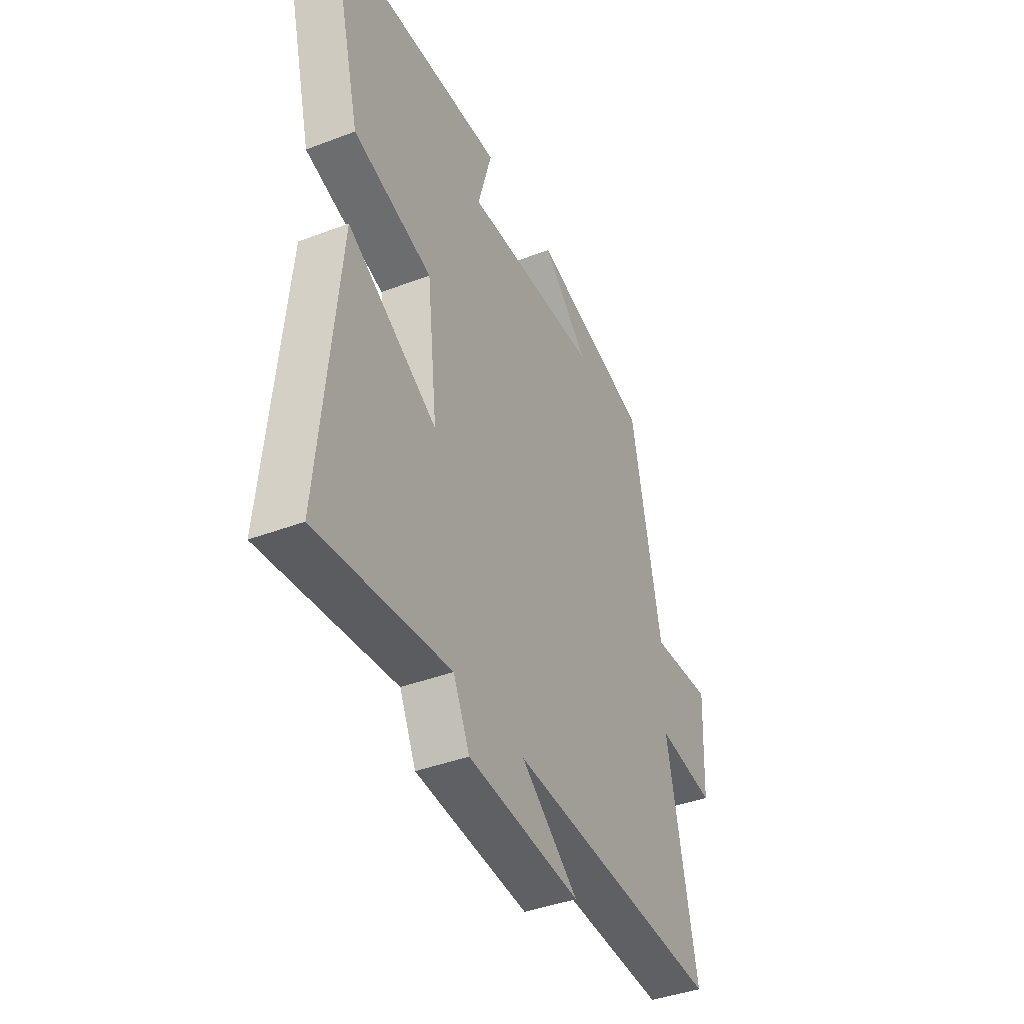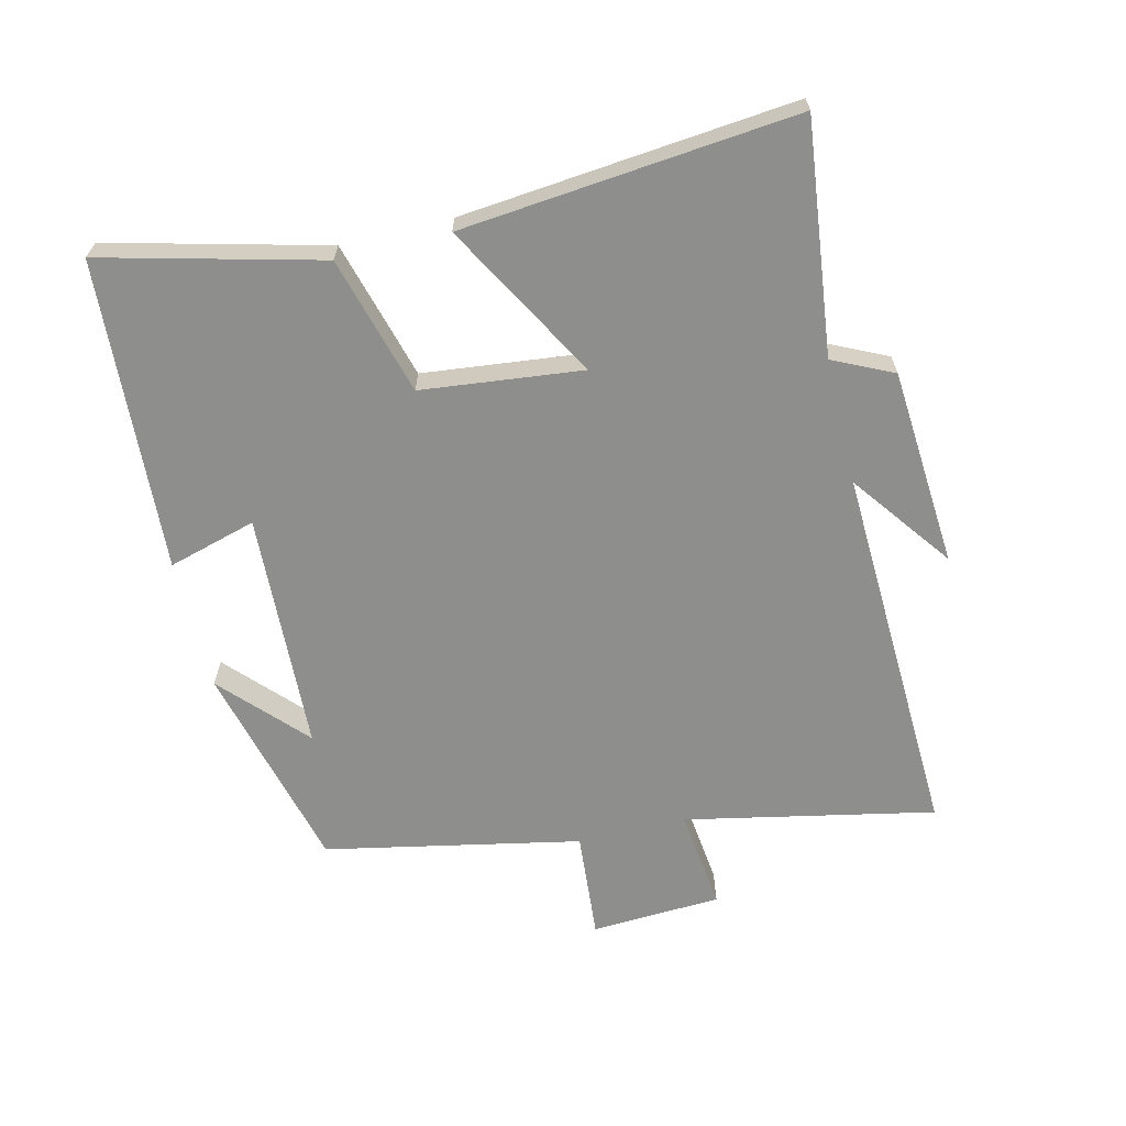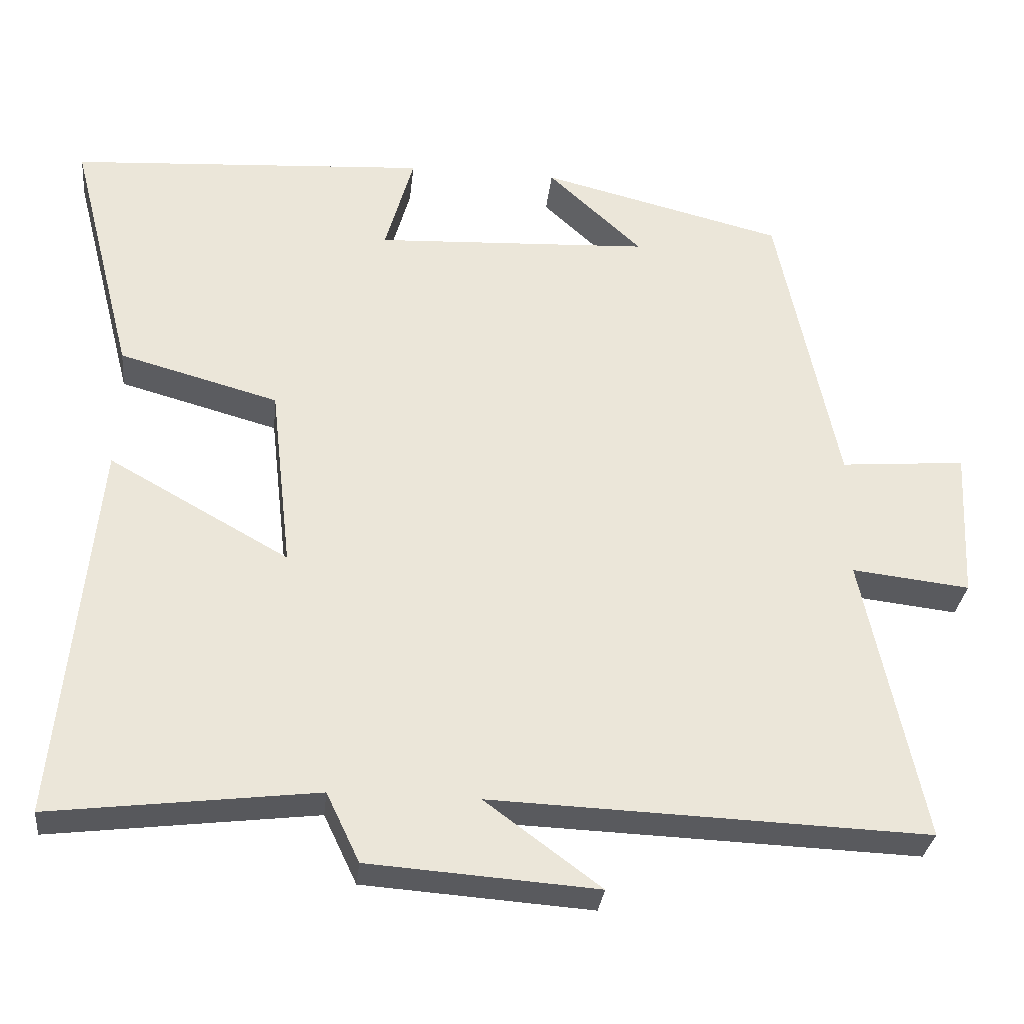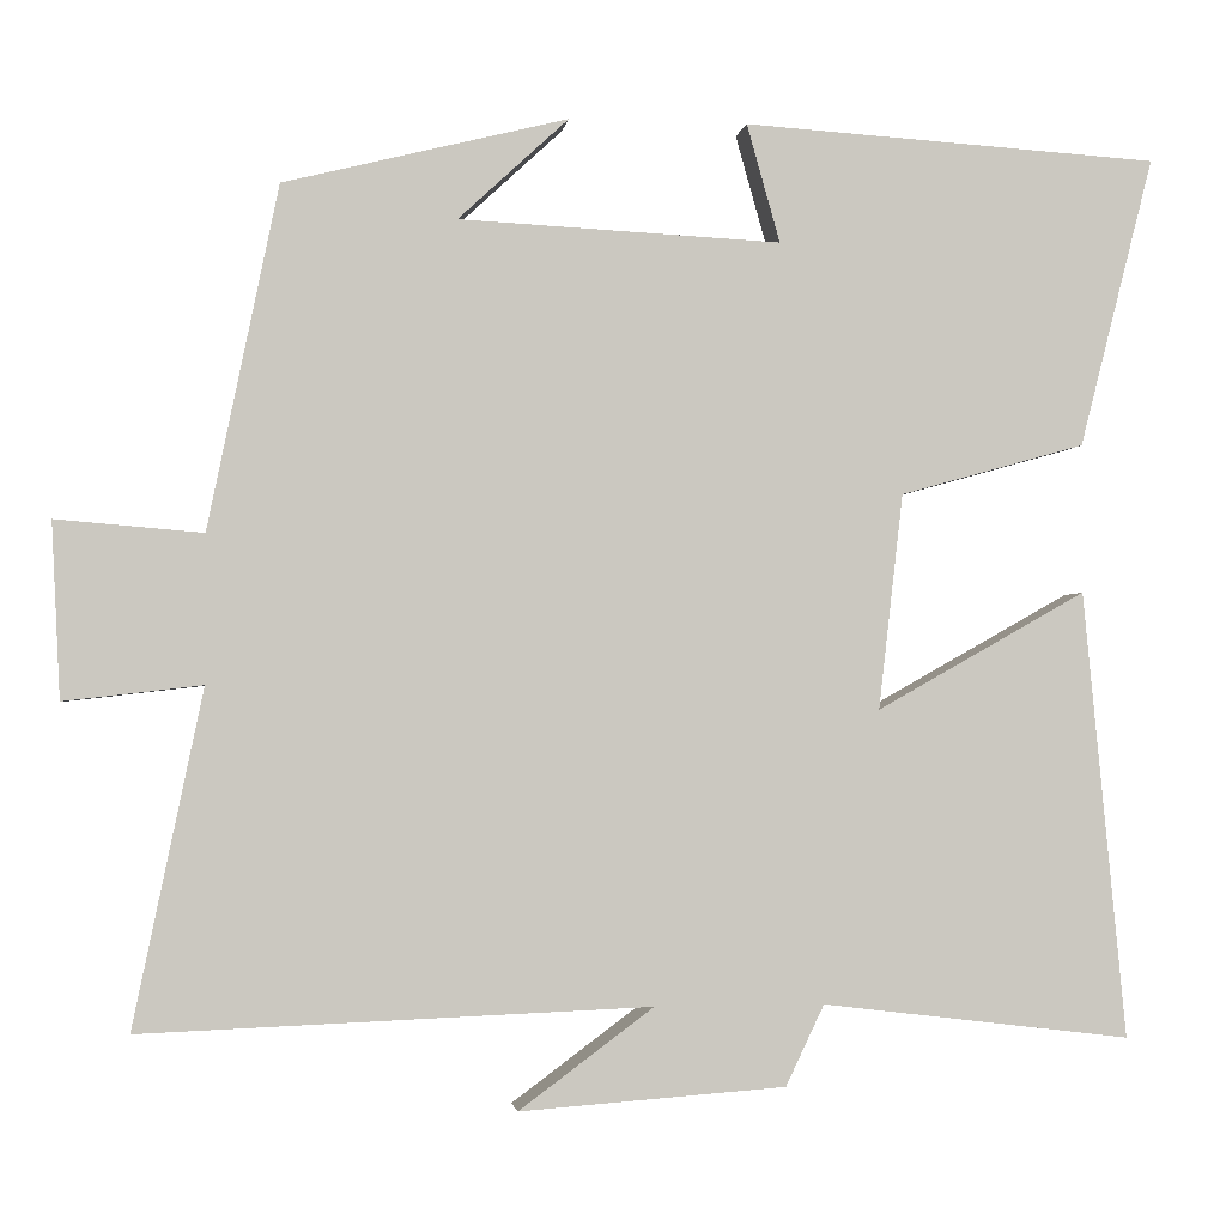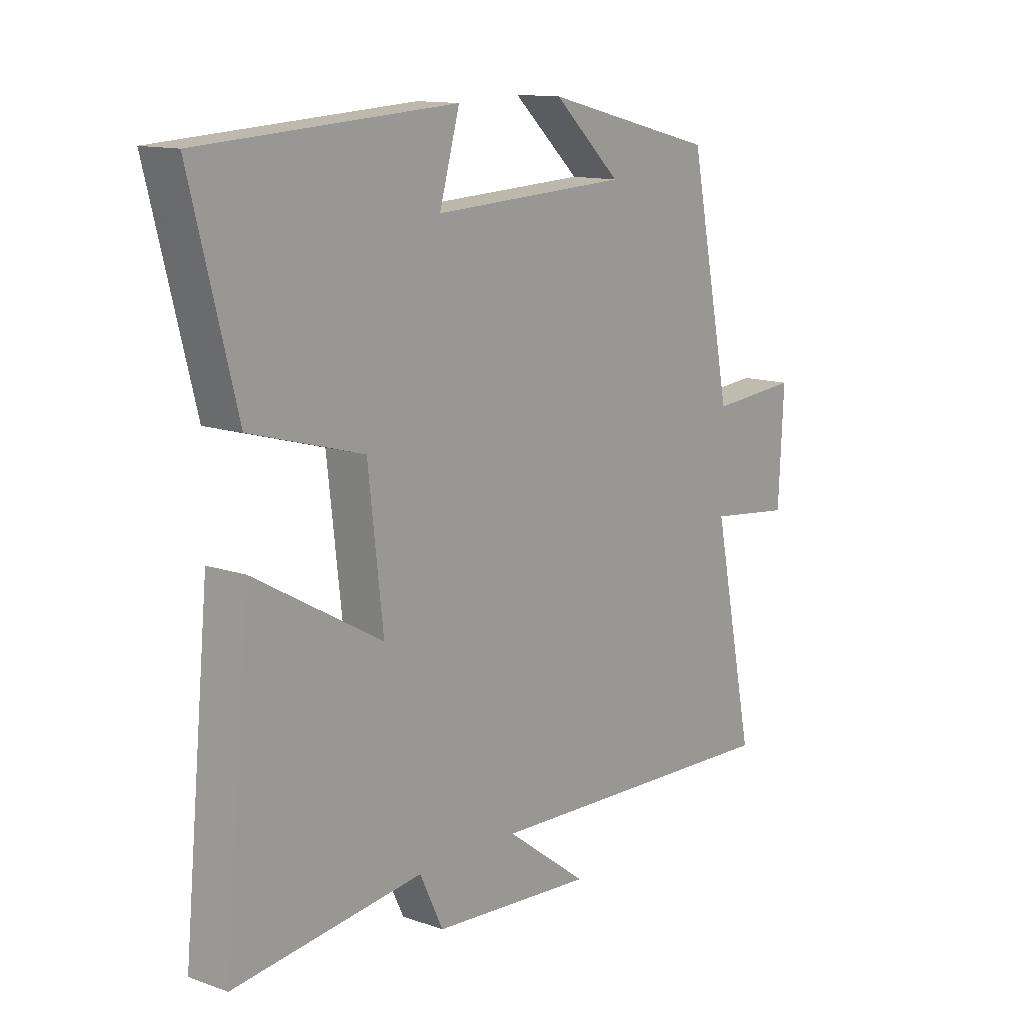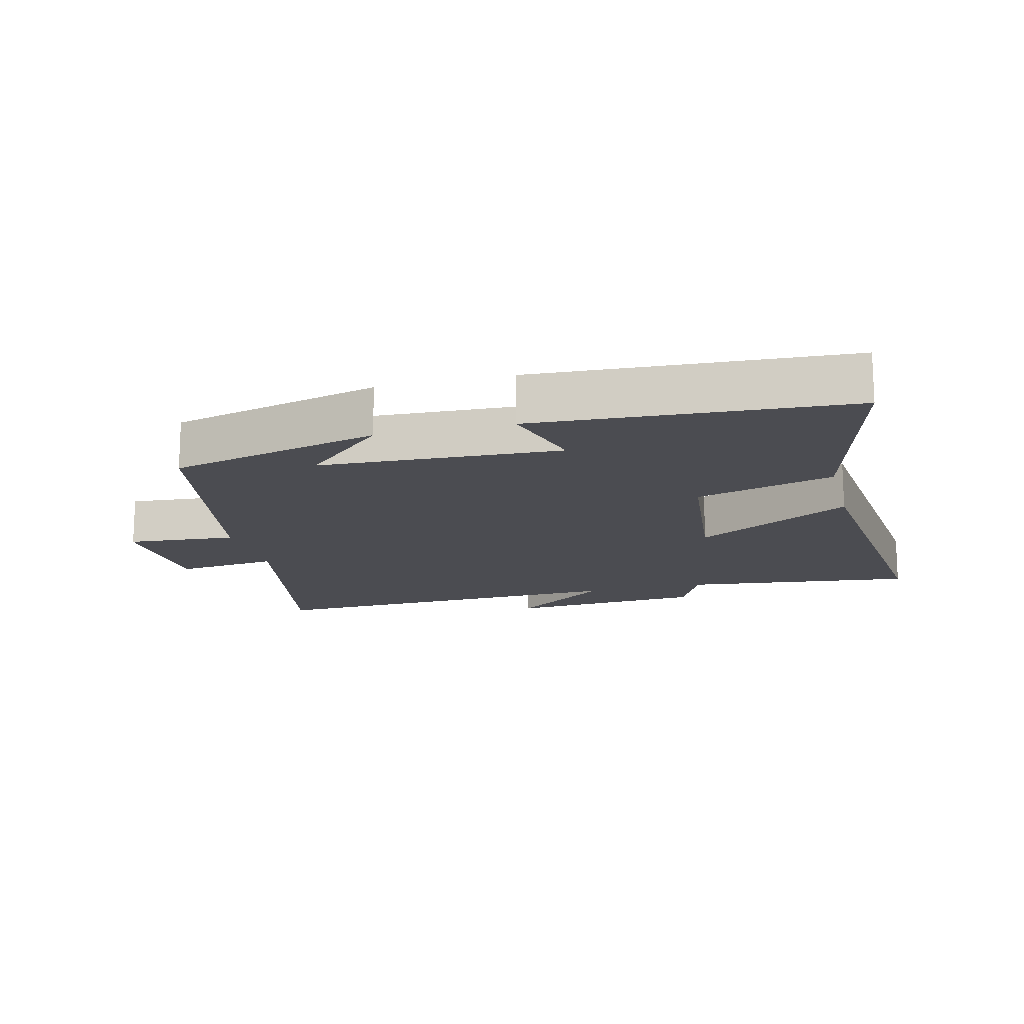
<metadata>
{"format":"obj","ext":"obj","renderer":"f3d","projection":"perspective","resolution":1024,"background":"white","views":[{"elev":-40.7,"azim":115.0,"up":"+Z"},{"elev":-64.8,"azim":103.7,"up":"+Y"},{"elev":-31.0,"azim":173.9,"up":"+Z"},{"elev":-2.0,"azim":-7.9,"up":"+Z"},{"elev":12.8,"azim":128.9,"up":"+Z"},{"elev":-15.4,"azim":14.4,"up":"+Y"}]}
</metadata>
<code>
v 0.585 0.07 0.47
v 0.5 0.07 0.138
v 0.288 0.07 0.079
v 0.26 0.07 -0.167
v 0.5 0.07 -0.032
v 0.549 0.07 -0.543
v 0.195 0.07 -0.5
v 0.151 0.07 -0.592
v -0.153 0.07 -0.614
v 0.001 0.07 -0.5
v -0.579 0.07 -0.522
v -0.5 0.07 -0.14
v -0.657 0.07 -0.158
v -0.667 0.07 0.042
v -0.5 0.07 0.028
v -0.42 0.07 0.419
v -0.096 0.07 0.5
v -0.222 0.07 0.383
v 0.146 0.07 0.365
v 0.108 0.07 0.5
v 0.585 0 0.47
v 0.5 0 0.138
v 0.288 0 0.079
v 0.26 0 -0.167
v 0.5 0 -0.032
v 0.549 0 -0.543
v 0.195 0 -0.5
v 0.151 0 -0.592
v -0.153 0 -0.614
v 0.001 0 -0.5
v -0.579 0 -0.522
v -0.5 0 -0.14
v -0.657 0 -0.158
v -0.667 0 0.042
v -0.5 0 0.028
v -0.42 0 0.419
v -0.096 0 0.5
v -0.222 0 0.383
v 0.146 0 0.365
v 0.108 0 0.5
f 1 2 3
f 20 1 3
f 19 20 3
f 18 19 3 4
f 16 17 18
f 15 16 18 4
f 12 13 14 15
f 12 15 4
f 10 11 12 4
f 7 8 9 10
f 7 10 4 5
f 5 6 7
f 23 22 21
f 23 21 40
f 23 40 39
f 24 23 39 38
f 38 37 36
f 24 38 36 35
f 35 34 33 32
f 24 35 32
f 24 32 31 30
f 30 29 28 27
f 25 24 30 27
f 27 26 25
f 1 21 22 2
f 2 22 23 3
f 3 23 24 4
f 4 24 25 5
f 5 25 26 6
f 6 26 27 7
f 7 27 28 8
f 8 28 29 9
f 9 29 30 10
f 10 30 31 11
f 11 31 32 12
f 12 32 33 13
f 13 33 34 14
f 14 34 35 15
f 15 35 36 16
f 16 36 37 17
f 17 37 38 18
f 18 38 39 19
f 19 39 40 20
f 20 40 21 1

</code>
